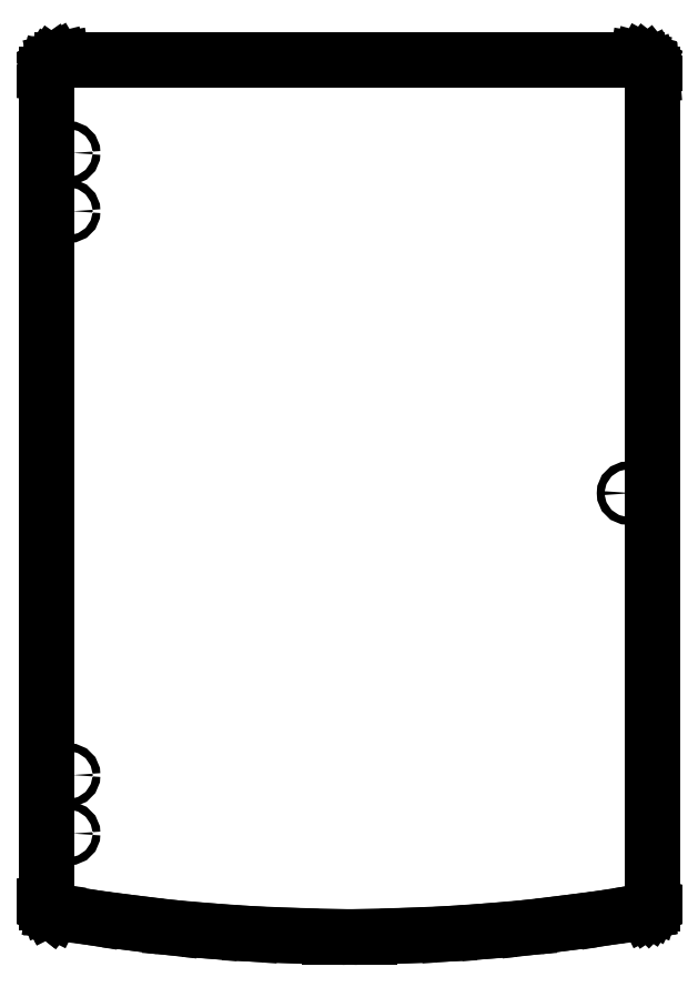
<metadata>
{"format":"dxf","ext":"dxf","renderer":"ezdxf+matplotlib","layout":"modelspace","background":"white","min_lineweight":24,"dpi":150}
</metadata>
<code>
0
SECTION
2
ENTITIES
0
LINE
8
0
10
303.2
20
310.9
30
0
11
302.6
21
312
31
0
0
LINE
8
0
10
302.6
20
312
30
0
11
301.8
21
313
31
0
0
LINE
8
0
10
301.8
20
313
30
0
11
300.8
21
313.8
31
0
0
LINE
8
0
10
300.8
20
313.8
30
0
11
299.7
21
314.4
31
0
0
LINE
8
0
10
299.7
20
314.4
30
0
11
298.5
21
314.7
31
0
0
LINE
8
0
10
298.5
20
314.7
30
0
11
297.2
21
314.9
31
0
0
LINE
8
0
10
297.2
20
314.9
30
0
11
50.75
21
314.9
31
0
0
LINE
8
0
10
50.75
20
314.9
30
0
11
49.48
21
314.7
31
0
0
LINE
8
0
10
49.48
20
314.7
30
0
11
48.22
21
314.4
31
0
0
LINE
8
0
10
48.22
20
314.4
30
0
11
47.16
21
313.8
31
0
0
LINE
8
0
10
47.16
20
313.8
30
0
11
46.1
21
313
31
0
0
LINE
8
0
10
46.1
20
313
30
0
11
45.36
21
312
31
0
0
LINE
8
0
10
45.36
20
312
30
0
11
44.73
21
310.9
31
0
0
LINE
8
0
10
44.73
20
310.9
30
0
11
44.41
21
309.6
31
0
0
LINE
8
0
10
44.41
20
309.6
30
0
11
44.2
21
308.4
31
0
0
LINE
8
0
10
44.2
20
308.4
30
0
11
44.2
21
-46.16
31
0
0
LINE
8
0
10
44.2
20
-46.16
30
0
11
44.31
21
-46.89
31
0
0
LINE
8
0
10
44.31
20
-46.89
30
0
11
44.52
21
-47.53
31
0
0
LINE
8
0
10
44.52
20
-47.53
30
0
11
44.84
21
-48.16
31
0
0
LINE
8
0
10
44.84
20
-48.16
30
0
11
45.15
21
-48.8
31
0
0
LINE
8
0
10
45.15
20
-48.8
30
0
11
45.68
21
-49.22
31
0
0
LINE
8
0
10
45.68
20
-49.22
30
0
11
46.21
21
-49.64
31
0
0
LINE
8
0
10
46.21
20
-49.64
30
0
11
46.84
21
-49.96
31
0
0
LINE
8
0
10
46.84
20
-49.96
30
0
11
47.58
21
-50.06
31
0
0
LINE
8
0
10
47.58
20
-50.06
30
0
11
64.27
21
-52.81
31
0
0
LINE
8
0
10
64.27
20
-52.81
30
0
11
81.06
21
-55.03
31
0
0
LINE
8
0
10
81.06
20
-55.03
30
0
11
97.85
21
-57.04
31
0
0
LINE
8
0
10
97.85
20
-57.04
30
0
11
114.8
21
-58.51
31
0
0
LINE
8
0
10
114.8
20
-58.51
30
0
11
131.6
21
-59.68
31
0
0
LINE
8
0
10
131.6
20
-59.68
30
0
11
148.5
21
-60.41
31
0
0
LINE
8
0
10
148.5
20
-60.41
30
0
11
165.6
21
-60.84
31
0
0
LINE
8
0
10
165.6
20
-60.84
30
0
11
182.4
21
-60.84
31
0
0
LINE
8
0
10
182.4
20
-60.84
30
0
11
199.3
21
-60.41
31
0
0
LINE
8
0
10
199.3
20
-60.41
30
0
11
216.2
21
-59.68
31
0
0
LINE
8
0
10
216.2
20
-59.68
30
0
11
233.1
21
-58.51
31
0
0
LINE
8
0
10
233.1
20
-58.51
30
0
11
250
21
-57.04
31
0
0
LINE
8
0
10
250
20
-57.04
30
0
11
266.8
21
-55.03
31
0
0
LINE
8
0
10
266.8
20
-55.03
30
0
11
283.6
21
-52.81
31
0
0
LINE
8
0
10
283.6
20
-52.81
30
0
11
300.4
21
-50.06
31
0
0
LINE
8
0
10
300.4
20
-50.06
30
0
11
301.1
21
-49.96
31
0
0
LINE
8
0
10
301.1
20
-49.96
30
0
11
301.7
21
-49.64
31
0
0
LINE
8
0
10
301.7
20
-49.64
30
0
11
302.3
21
-49.22
31
0
0
LINE
8
0
10
302.3
20
-49.22
30
0
11
302.7
21
-48.8
31
0
0
LINE
8
0
10
302.7
20
-48.8
30
0
11
303.2
21
-48.16
31
0
0
LINE
8
0
10
303.2
20
-48.16
30
0
11
303.5
21
-47.53
31
0
0
LINE
8
0
10
303.5
20
-47.53
30
0
11
303.7
21
-46.89
31
0
0
LINE
8
0
10
303.7
20
-46.89
30
0
11
303.7
21
308.4
31
0
0
LINE
8
0
10
303.6
20
309.6
30
0
11
303.7
21
308.4
31
0
0
LINE
8
0
10
303.6
20
309.6
30
0
11
303.2
21
310.9
31
0
0
CIRCLE
8
0
10
53.58
20
-16.71
30
0
40
1.65
0
CIRCLE
8
0
10
53.58
20
8.337
30
0
40
1.65
0
CIRCLE
8
0
10
53.58
20
274.9
30
0
40
1.65
0
CIRCLE
8
0
10
53.58
20
250
30
0
40
1.65
0
CIRCLE
8
0
10
293.5
20
129.1
30
0
40
1.65
0
ENDSEC
0
EOF

</code>
